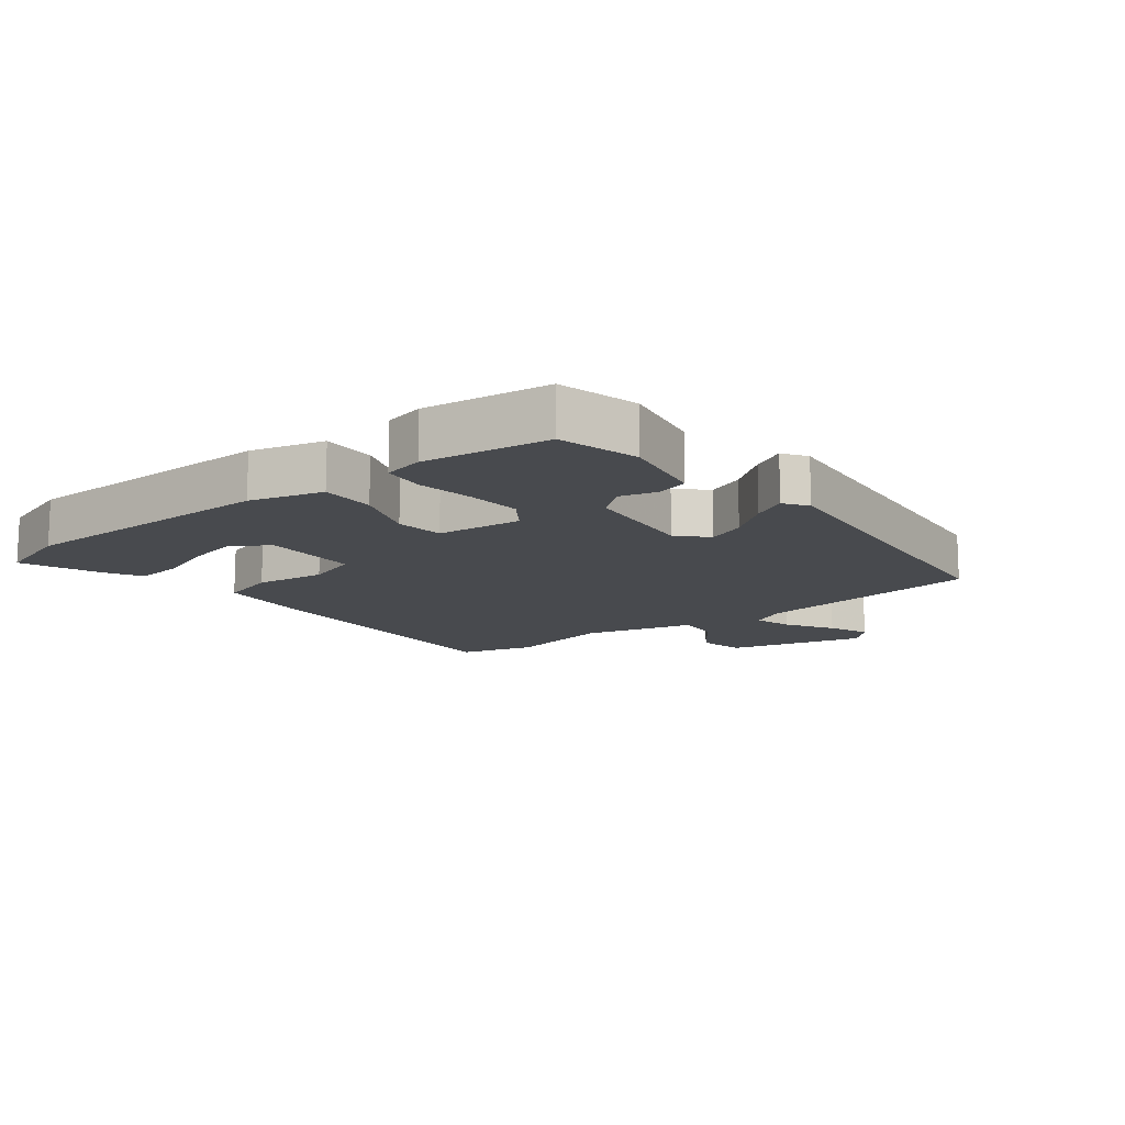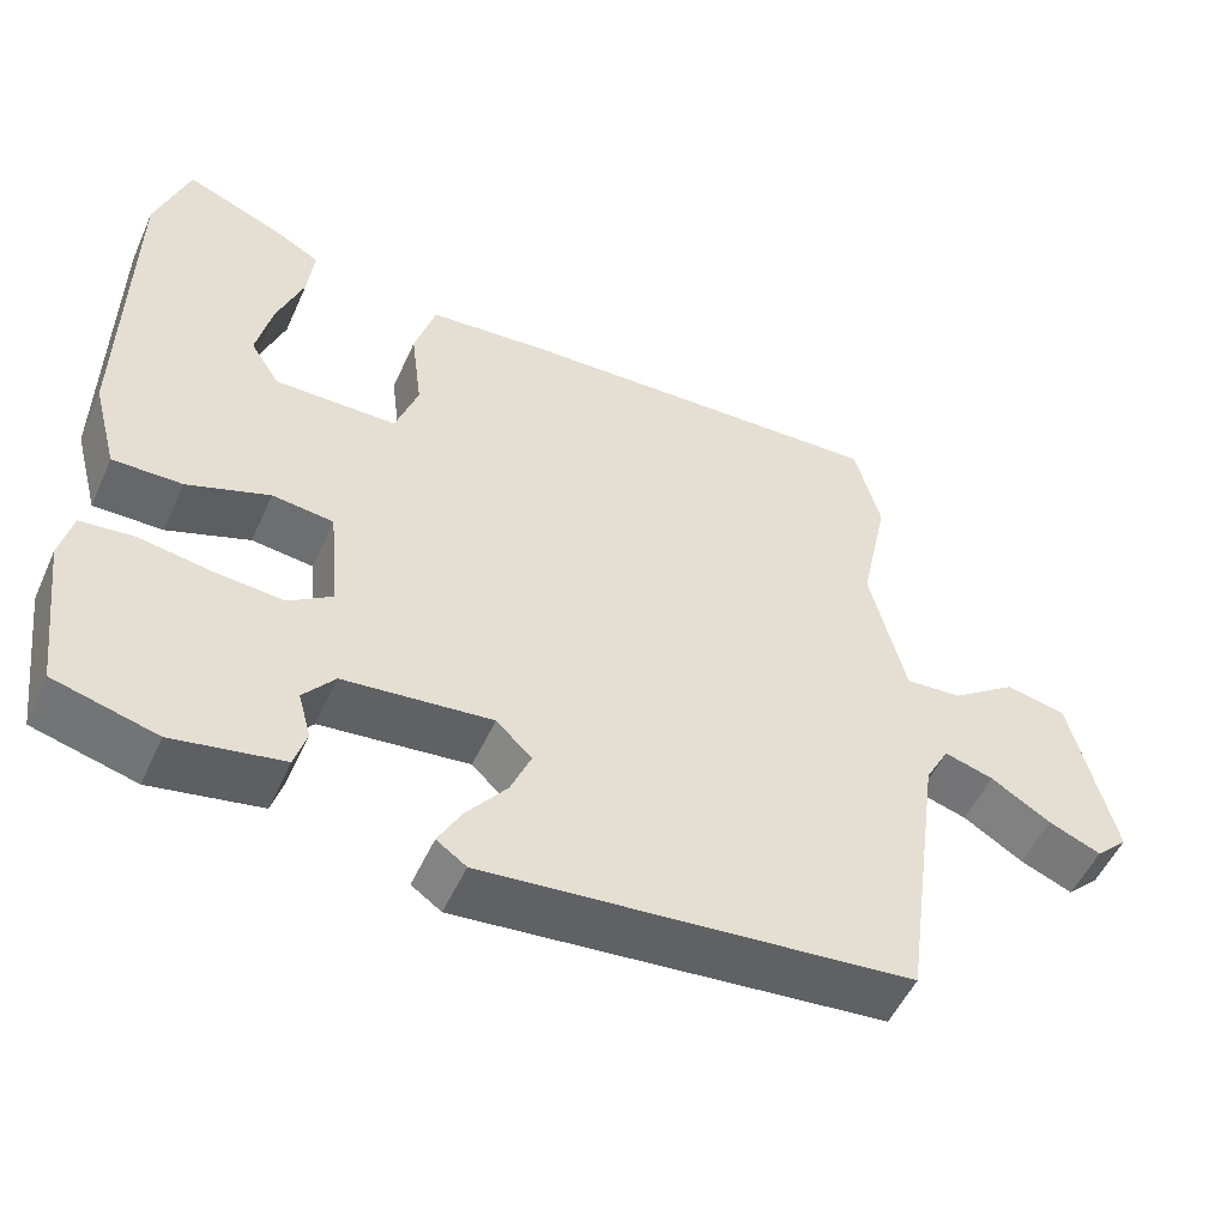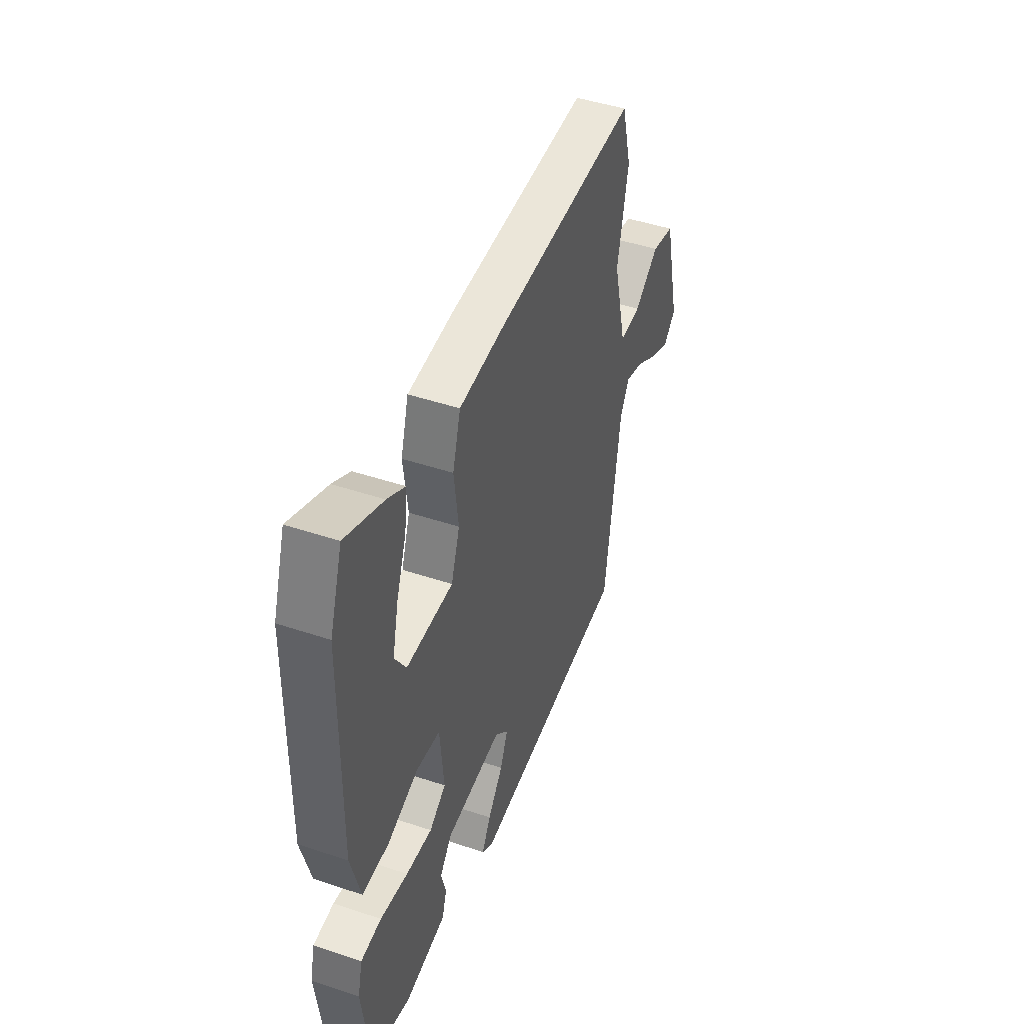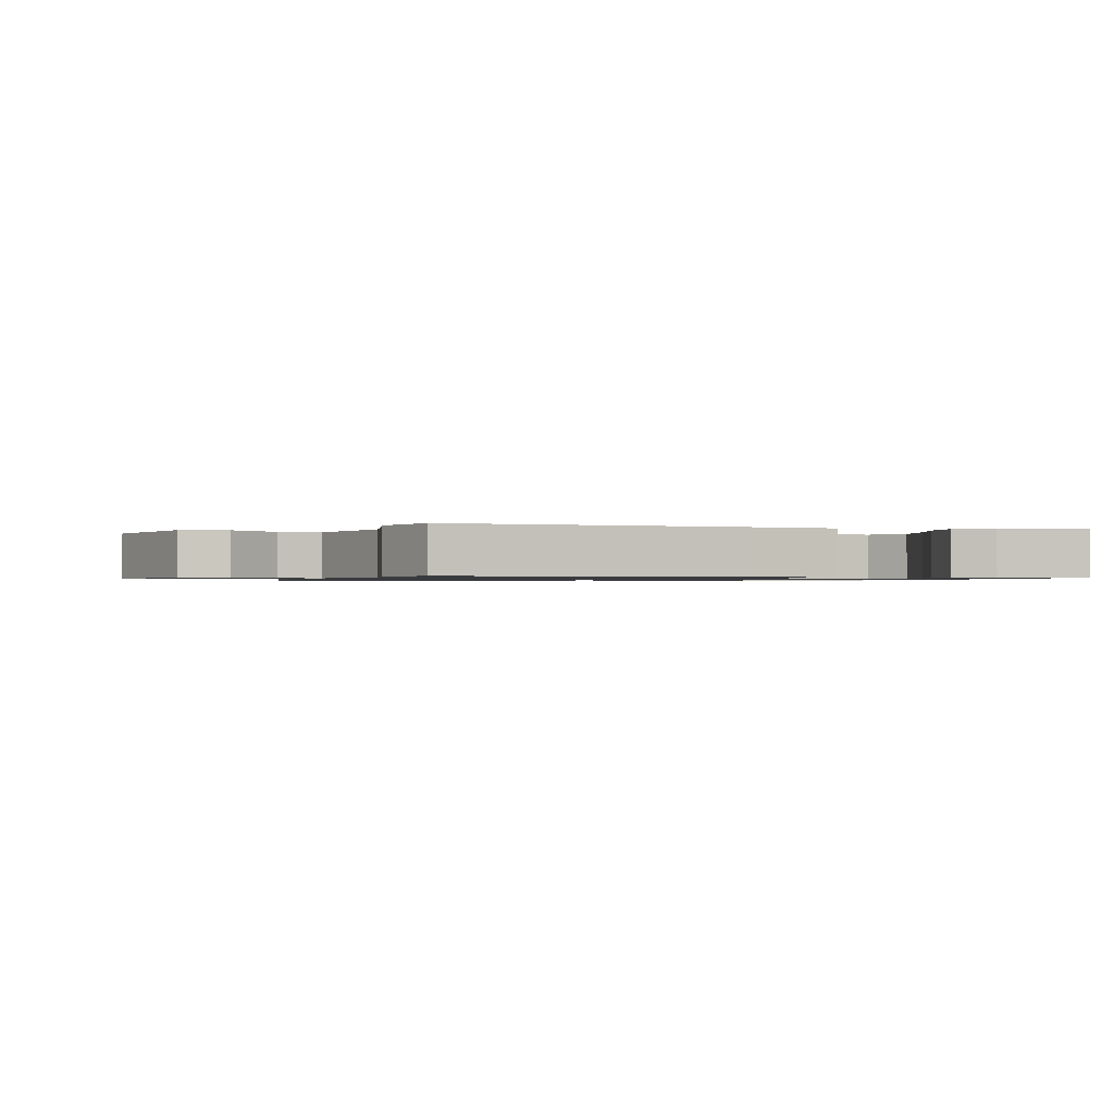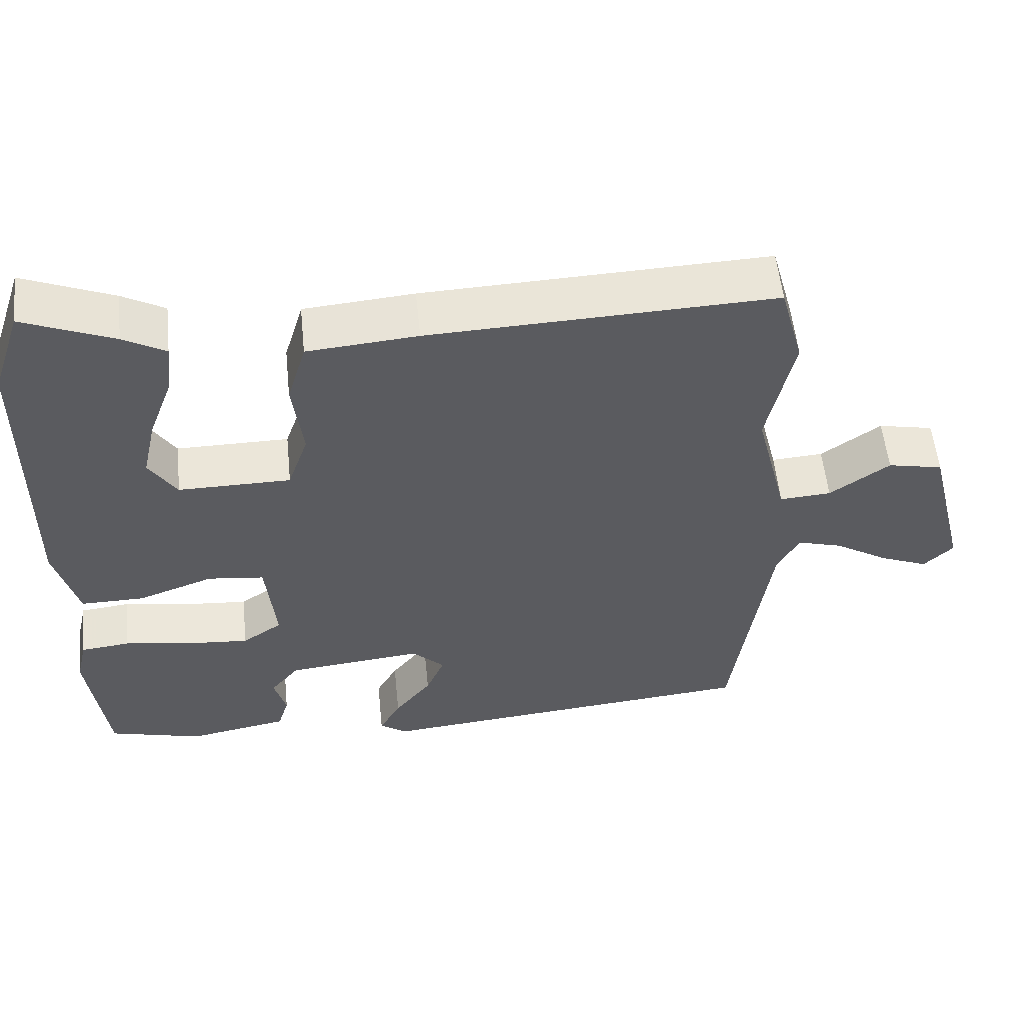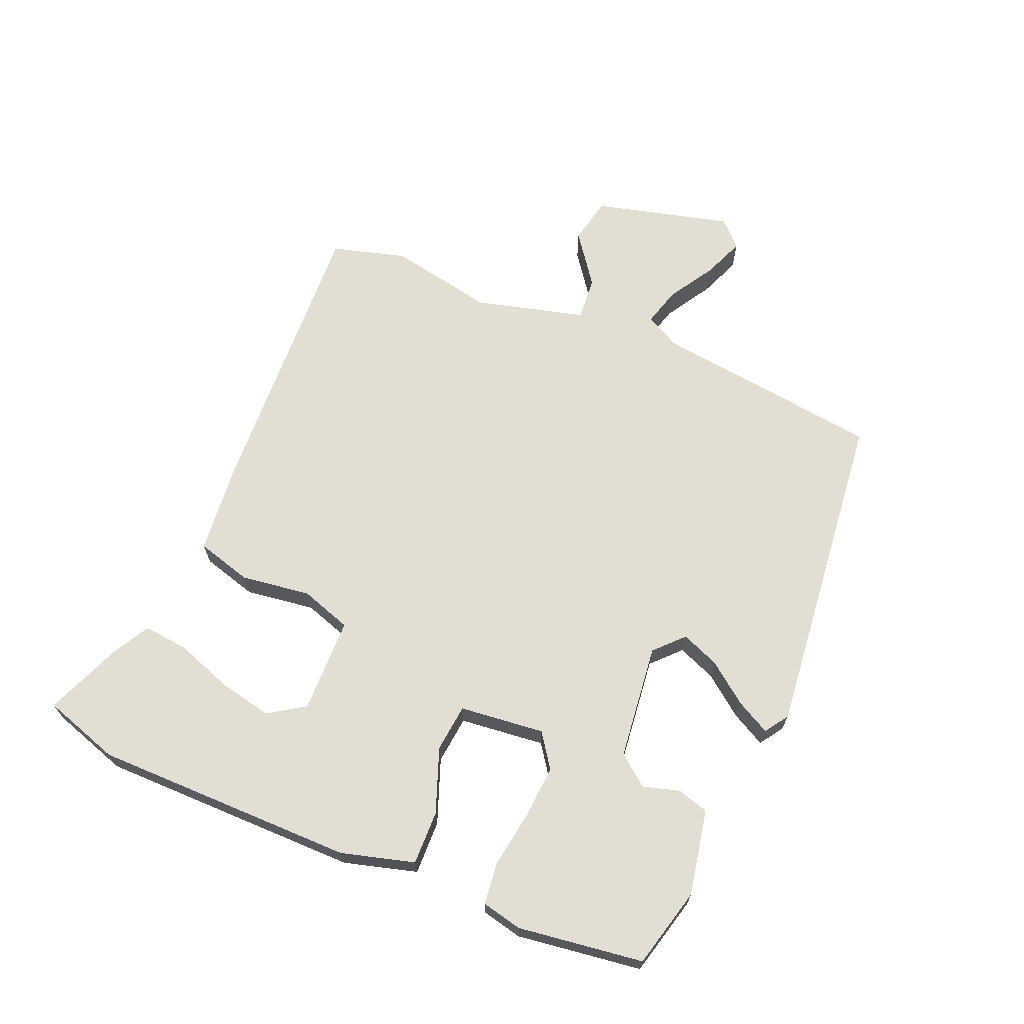
<metadata>
{"format":"obj","ext":"obj","renderer":"f3d","projection":"perspective","resolution":1024,"background":"white","views":[{"elev":-13.2,"azim":127.5,"up":"+Y"},{"elev":-52.3,"azim":156.0,"up":"+Z"},{"elev":45.9,"azim":111.0,"up":"+Z"},{"elev":-1.0,"azim":-18.7,"up":"+Y"},{"elev":55.9,"azim":174.1,"up":"+Z"},{"elev":67.2,"azim":112.2,"up":"+Y"}]}
</metadata>
<code>
v -0.527 0.07 0.4
v -0.495 0.07 0.518
v -0.028 0.07 0.5
v 0.121 0.07 0.487
v 0.147 0.07 0.399
v 0.133 0.07 0.288
v 0.161 0.07 0.207
v 0.313 0.07 0.206
v 0.35 0.07 0.264
v 0.331 0.07 0.349
v 0.298 0.07 0.438
v 0.29 0.07 0.51
v 0.347 0.07 0.542
v 0.469 0.07 0.593
v 0.51 0.07 0.471
v 0.515 0.07 0.055
v 0.484 0.07 -0.061
v 0.398 0.07 -0.06
v 0.296 0.07 -0.023
v 0.22 0.07 -0.032
v 0.207 0.07 -0.167
v 0.261 0.07 -0.204
v 0.346 0.07 -0.197
v 0.436 0.07 -0.182
v 0.503 0.07 -0.189
v 0.518 0.07 -0.253
v 0.493 0.07 -0.452
v 0.366 0.07 -0.486
v 0.23 0.07 -0.461
v 0.215 0.07 -0.411
v 0.231 0.07 -0.353
v 0.192 0.07 -0.305
v 0.008 0.07 -0.286
v -0.036 0.07 -0.329
v -0.011 0.07 -0.389
v 0.039 0.07 -0.453
v 0.068 0.07 -0.506
v 0.031 0.07 -0.532
v -0.496 0.07 -0.482
v -0.546 0.07 -0.119
v -0.576 0.07 -0.064
v -0.637 0.07 -0.082
v -0.711 0.07 -0.128
v -0.776 0.07 -0.155
v -0.816 0.07 -0.116
v -0.762 0.07 0.103
v -0.687 0.07 0.119
v -0.606 0.07 0.061
v -0.536 0.07 0.056
v -0.492 0.07 0.232
v -0.527 0 0.4
v -0.495 0 0.518
v -0.028 0 0.5
v 0.121 0 0.487
v 0.147 0 0.399
v 0.133 0 0.288
v 0.161 0 0.207
v 0.313 0 0.206
v 0.35 0 0.264
v 0.331 0 0.349
v 0.298 0 0.438
v 0.29 0 0.51
v 0.347 0 0.542
v 0.469 0 0.593
v 0.51 0 0.471
v 0.515 0 0.055
v 0.484 0 -0.061
v 0.398 0 -0.06
v 0.296 0 -0.023
v 0.22 0 -0.032
v 0.207 0 -0.167
v 0.261 0 -0.204
v 0.346 0 -0.197
v 0.436 0 -0.182
v 0.503 0 -0.189
v 0.518 0 -0.253
v 0.493 0 -0.452
v 0.366 0 -0.486
v 0.23 0 -0.461
v 0.215 0 -0.411
v 0.231 0 -0.353
v 0.192 0 -0.305
v 0.008 0 -0.286
v -0.036 0 -0.329
v -0.011 0 -0.389
v 0.039 0 -0.453
v 0.068 0 -0.506
v 0.031 0 -0.532
v -0.496 0 -0.482
v -0.546 0 -0.119
v -0.576 0 -0.064
v -0.637 0 -0.082
v -0.711 0 -0.128
v -0.776 0 -0.155
v -0.816 0 -0.116
v -0.762 0 0.103
v -0.687 0 0.119
v -0.606 0 0.061
v -0.536 0 0.056
v -0.492 0 0.232
f 46 47 48
f 45 46 48
f 44 45 48
f 43 44 48
f 42 43 48
f 41 42 48 49
f 40 41 49
f 39 40 49
f 38 39 49
f 37 38 49
f 36 37 49
f 35 36 49
f 34 35 49 50
f 29 30 31
f 28 29 31
f 27 28 31
f 26 27 31
f 25 26 31
f 24 25 31
f 23 24 31
f 22 23 31 32
f 21 22 32 33
f 17 18 19
f 16 17 19
f 15 16 19
f 14 15 19
f 12 13 14
f 11 12 14
f 10 11 14
f 9 10 14
f 9 14 19
f 8 9 19 20
f 4 5 6
f 3 4 6
f 2 3 6
f 1 2 6
f 50 1 6
f 34 50 6
f 33 34 6
f 33 6 7
f 21 33 7
f 20 21 7
f 7 8 20
f 98 97 96
f 98 96 95
f 98 95 94
f 98 94 93
f 98 93 92
f 99 98 92 91
f 99 91 90
f 99 90 89
f 99 89 88
f 99 88 87
f 99 87 86
f 99 86 85
f 100 99 85 84
f 81 80 79
f 81 79 78
f 81 78 77
f 81 77 76
f 81 76 75
f 81 75 74
f 81 74 73
f 82 81 73 72
f 83 82 72 71
f 69 68 67
f 69 67 66
f 69 66 65
f 69 65 64
f 64 63 62
f 64 62 61
f 64 61 60
f 64 60 59
f 69 64 59
f 70 69 59 58
f 56 55 54
f 56 54 53
f 56 53 52
f 56 52 51
f 56 51 100
f 56 100 84
f 56 84 83
f 57 56 83
f 57 83 71
f 57 71 70
f 70 58 57
f 1 51 52 2
f 2 52 53 3
f 3 53 54 4
f 4 54 55 5
f 5 55 56 6
f 6 56 57 7
f 7 57 58 8
f 8 58 59 9
f 9 59 60 10
f 10 60 61 11
f 11 61 62 12
f 12 62 63 13
f 13 63 64 14
f 14 64 65 15
f 15 65 66 16
f 16 66 67 17
f 17 67 68 18
f 18 68 69 19
f 19 69 70 20
f 20 70 71 21
f 21 71 72 22
f 22 72 73 23
f 23 73 74 24
f 24 74 75 25
f 25 75 76 26
f 26 76 77 27
f 27 77 78 28
f 28 78 79 29
f 29 79 80 30
f 30 80 81 31
f 31 81 82 32
f 32 82 83 33
f 33 83 84 34
f 34 84 85 35
f 35 85 86 36
f 36 86 87 37
f 37 87 88 38
f 38 88 89 39
f 39 89 90 40
f 40 90 91 41
f 41 91 92 42
f 42 92 93 43
f 43 93 94 44
f 44 94 95 45
f 45 95 96 46
f 46 96 97 47
f 47 97 98 48
f 48 98 99 49
f 49 99 100 50
f 50 100 51 1

</code>
